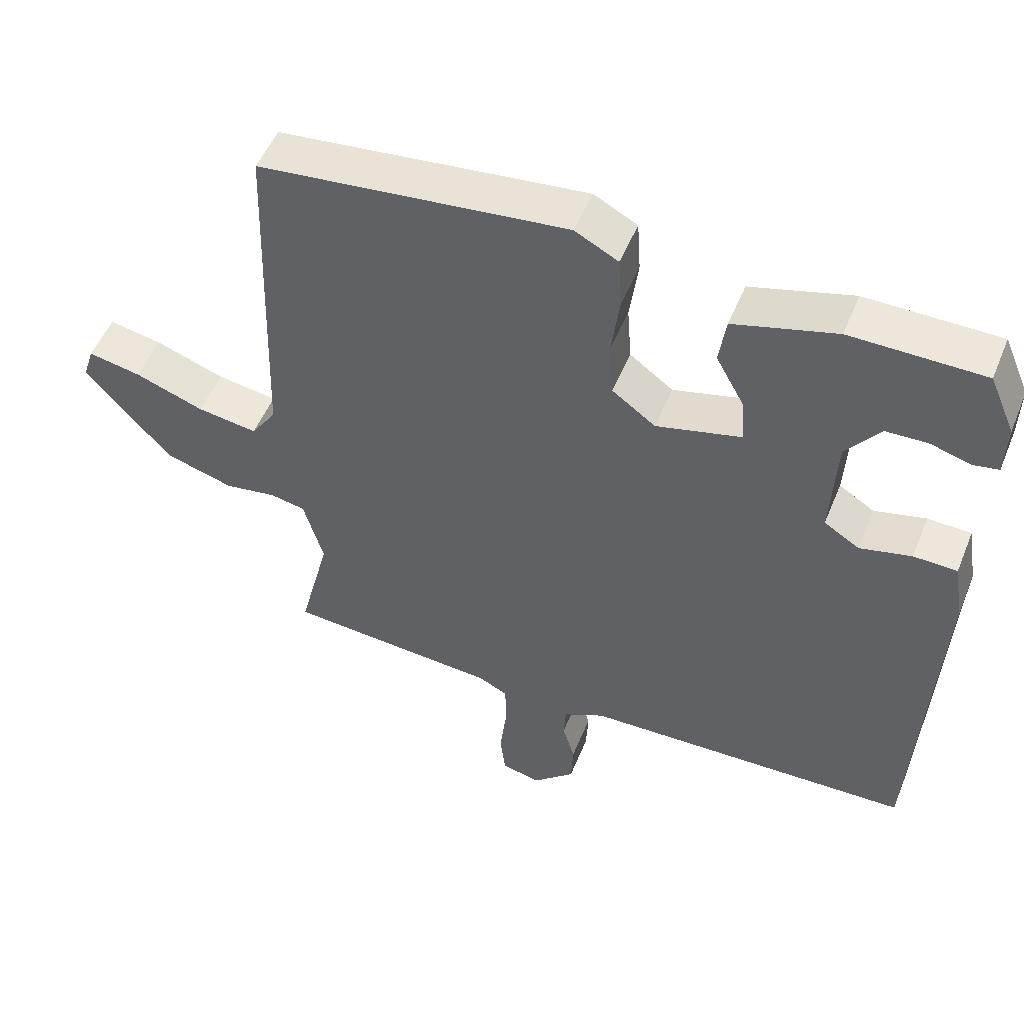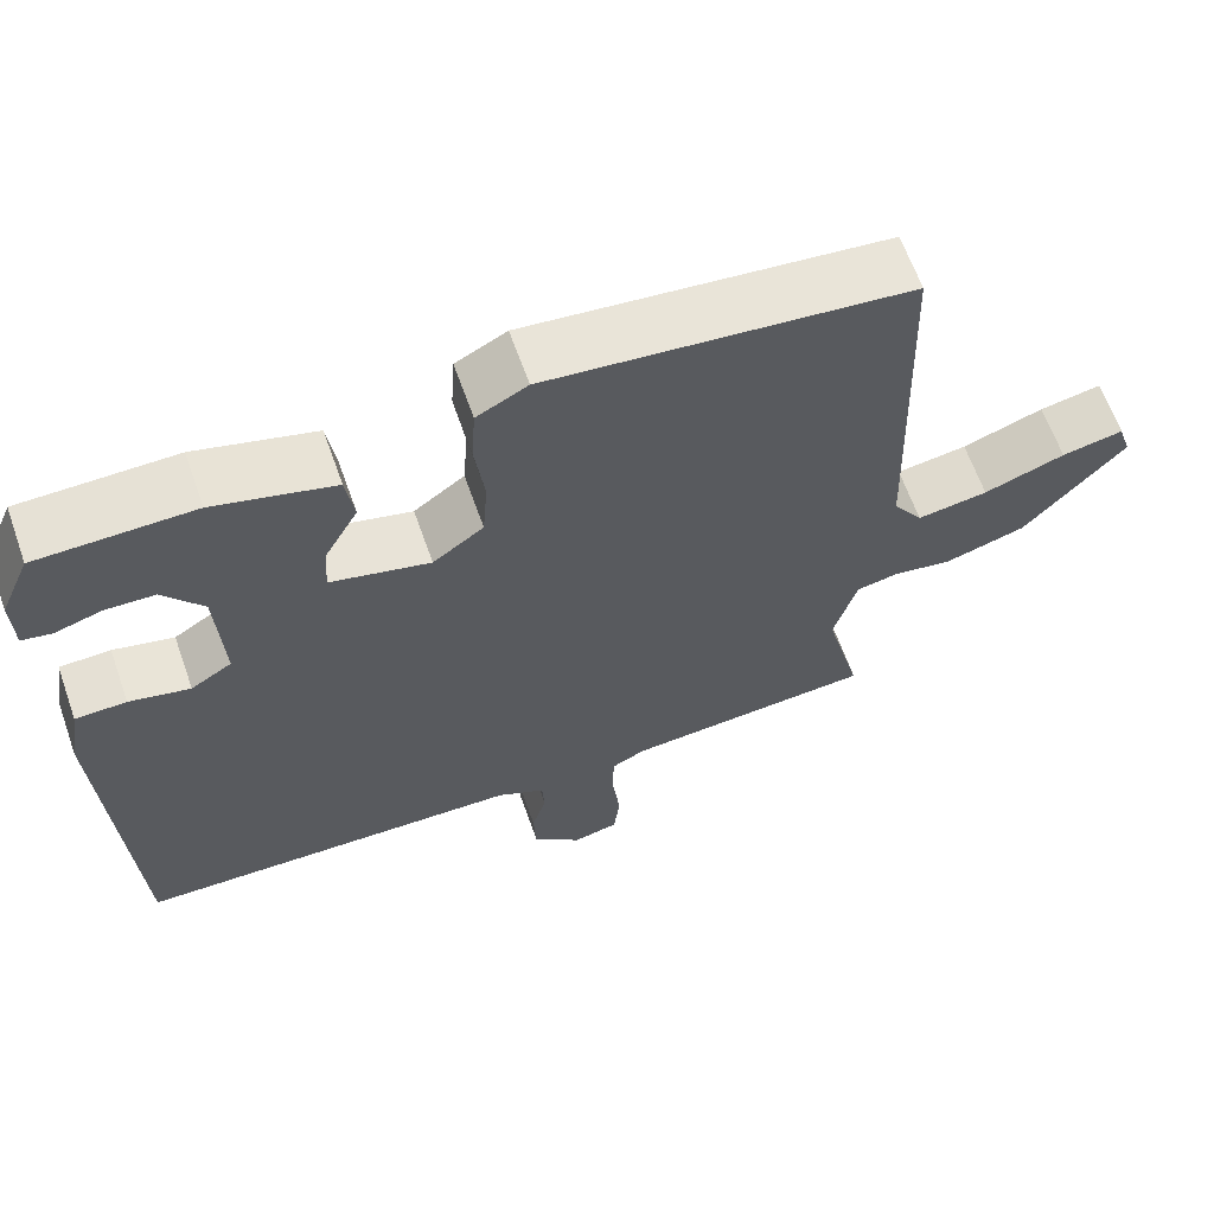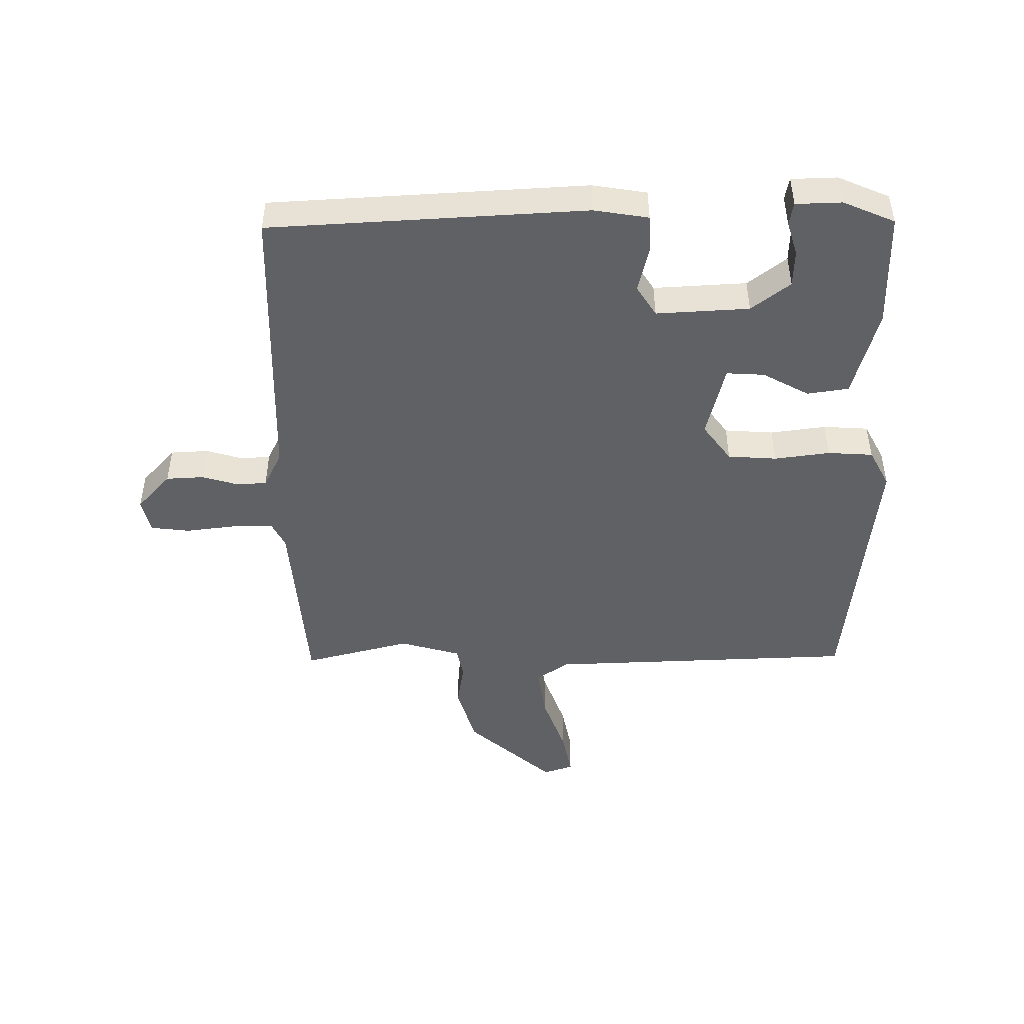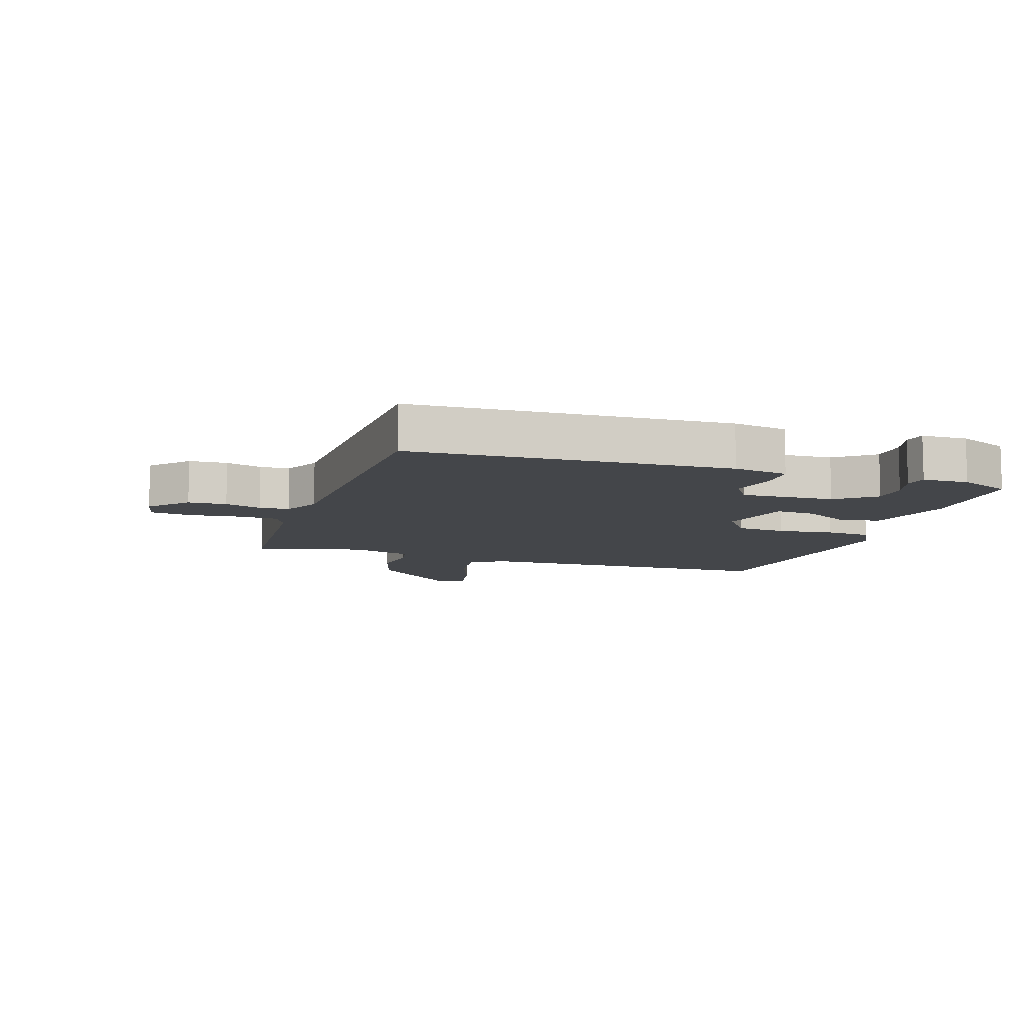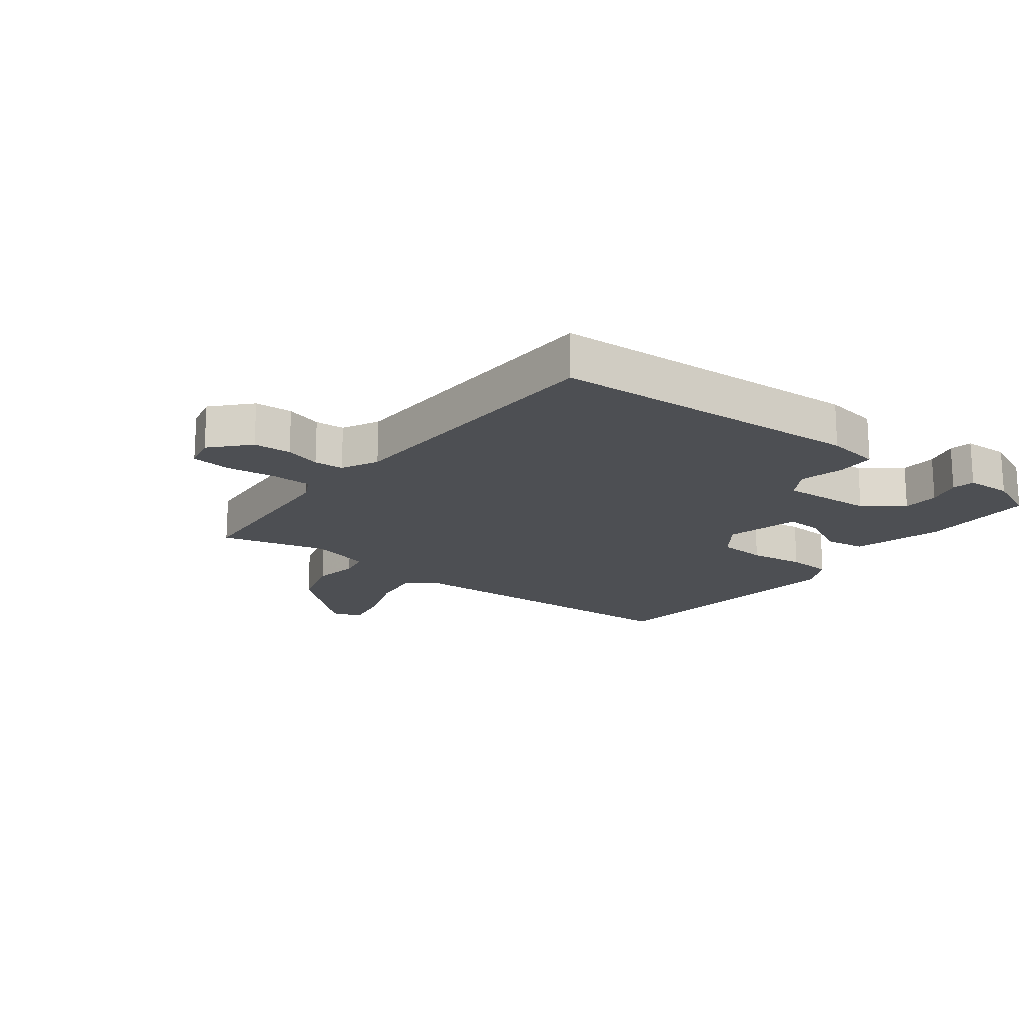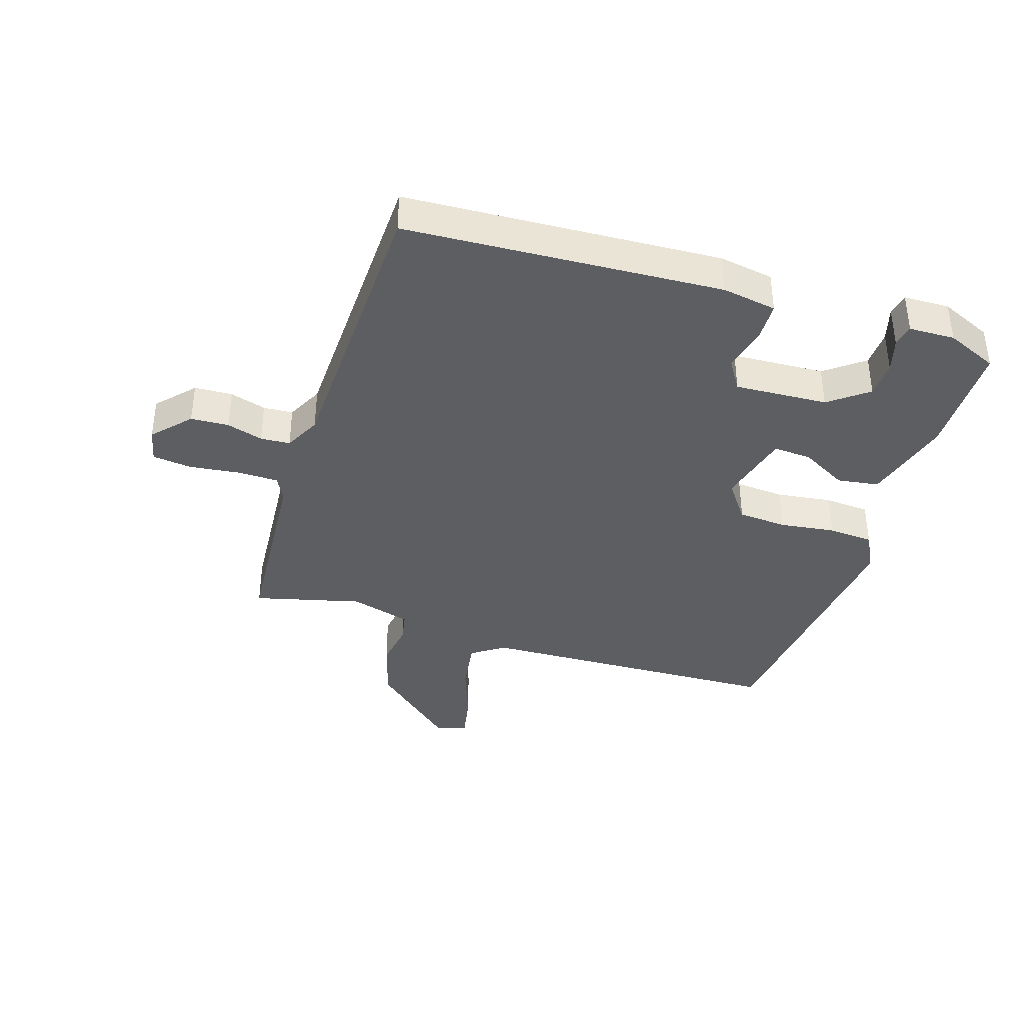
<metadata>
{"format":"obj","ext":"obj","renderer":"f3d","projection":"perspective","resolution":1024,"background":"white","views":[{"elev":51.7,"azim":-158.1,"up":"+Z"},{"elev":63.9,"azim":-19.5,"up":"+Z"},{"elev":-47.2,"azim":-89.3,"up":"+Y"},{"elev":-9.6,"azim":-108.2,"up":"+Y"},{"elev":-17.7,"azim":-127.3,"up":"+Y"},{"elev":-38.4,"azim":-107.6,"up":"+Y"}]}
</metadata>
<code>
v -0.5 0.07 0.5
v -0.308 0.07 0.502
v -0.16 0.07 0.461
v -0.15 0.07 0.392
v -0.192 0.07 0.316
v -0.196 0.07 0.253
v -0.073 0.07 0.222
v -0.01 0.07 0.268
v -0.004 0.07 0.349
v -0.016 0.07 0.441
v -0.011 0.07 0.516
v 0.052 0.07 0.549
v 0.5 0.07 0.5
v 0.517 0.07 -0.012
v 0.554 0.07 -0.066
v 0.642 0.07 -0.053
v 0.743 0.07 -0.017
v 0.82 0.07 -0.002
v 0.836 0.07 -0.052
v 0.711 0.07 -0.193
v 0.611 0.07 -0.223
v 0.535 0.07 -0.211
v 0.484 0.07 -0.221
v 0.455 0.07 -0.322
v 0.5 0.07 -0.5
v 0.189 0.07 -0.523
v 0.147 0.07 -0.544
v 0.146 0.07 -0.612
v 0.156 0.07 -0.695
v 0.148 0.07 -0.76
v 0.091 0.07 -0.773
v 0.03 0.07 -0.717
v 0.027 0.07 -0.654
v 0.045 0.07 -0.594
v 0.042 0.07 -0.545
v -0.018 0.07 -0.515
v -0.5 0.07 -0.5
v -0.527 0.07 0.023
v -0.512 0.07 0.113
v -0.449 0.07 0.115
v -0.374 0.07 0.097
v -0.323 0.07 0.129
v -0.331 0.07 0.283
v -0.38 0.07 0.347
v -0.441 0.07 0.349
v -0.498 0.07 0.332
v -0.535 0.07 0.339
v -0.537 0.07 0.415
v -0.5 0 0.5
v -0.308 0 0.502
v -0.16 0 0.461
v -0.15 0 0.392
v -0.192 0 0.316
v -0.196 0 0.253
v -0.073 0 0.222
v -0.01 0 0.268
v -0.004 0 0.349
v -0.016 0 0.441
v -0.011 0 0.516
v 0.052 0 0.549
v 0.5 0 0.5
v 0.517 0 -0.012
v 0.554 0 -0.066
v 0.642 0 -0.053
v 0.743 0 -0.017
v 0.82 0 -0.002
v 0.836 0 -0.052
v 0.711 0 -0.193
v 0.611 0 -0.223
v 0.535 0 -0.211
v 0.484 0 -0.221
v 0.455 0 -0.322
v 0.5 0 -0.5
v 0.189 0 -0.523
v 0.147 0 -0.544
v 0.146 0 -0.612
v 0.156 0 -0.695
v 0.148 0 -0.76
v 0.091 0 -0.773
v 0.03 0 -0.717
v 0.027 0 -0.654
v 0.045 0 -0.594
v 0.042 0 -0.545
v -0.018 0 -0.515
v -0.5 0 -0.5
v -0.527 0 0.023
v -0.512 0 0.113
v -0.449 0 0.115
v -0.374 0 0.097
v -0.323 0 0.129
v -0.331 0 0.283
v -0.38 0 0.347
v -0.441 0 0.349
v -0.498 0 0.332
v -0.535 0 0.339
v -0.537 0 0.415
f 1 2 3
f 48 1 3
f 47 48 3
f 46 47 3
f 45 46 3
f 44 45 3 4
f 43 44 4 5
f 42 43 5 6
f 39 40 41
f 38 39 41
f 37 38 41
f 36 37 41
f 35 36 41 42
f 32 33 34
f 31 32 34
f 30 31 34
f 29 30 34
f 28 29 34
f 27 28 34 35
f 42 6 7
f 35 42 7
f 27 35 7
f 26 27 7
f 20 21 22
f 19 20 22
f 18 19 22
f 17 18 22
f 16 17 22
f 15 16 22 23
f 14 15 23
f 14 23 24
f 13 14 24
f 12 13 24
f 11 12 24
f 10 11 24
f 9 10 24
f 26 7 8
f 25 26 8
f 24 25 8
f 8 9 24
f 51 50 49
f 51 49 96
f 51 96 95
f 51 95 94
f 51 94 93
f 52 51 93 92
f 53 52 92 91
f 54 53 91 90
f 89 88 87
f 89 87 86
f 89 86 85
f 89 85 84
f 90 89 84 83
f 82 81 80
f 82 80 79
f 82 79 78
f 82 78 77
f 82 77 76
f 83 82 76 75
f 55 54 90
f 55 90 83
f 55 83 75
f 55 75 74
f 70 69 68
f 70 68 67
f 70 67 66
f 70 66 65
f 70 65 64
f 71 70 64 63
f 71 63 62
f 72 71 62
f 72 62 61
f 72 61 60
f 72 60 59
f 72 59 58
f 72 58 57
f 56 55 74
f 56 74 73
f 56 73 72
f 72 57 56
f 1 49 50 2
f 2 50 51 3
f 3 51 52 4
f 4 52 53 5
f 5 53 54 6
f 6 54 55 7
f 7 55 56 8
f 8 56 57 9
f 9 57 58 10
f 10 58 59 11
f 11 59 60 12
f 12 60 61 13
f 13 61 62 14
f 14 62 63 15
f 15 63 64 16
f 16 64 65 17
f 17 65 66 18
f 18 66 67 19
f 19 67 68 20
f 20 68 69 21
f 21 69 70 22
f 22 70 71 23
f 23 71 72 24
f 24 72 73 25
f 25 73 74 26
f 26 74 75 27
f 27 75 76 28
f 28 76 77 29
f 29 77 78 30
f 30 78 79 31
f 31 79 80 32
f 32 80 81 33
f 33 81 82 34
f 34 82 83 35
f 35 83 84 36
f 36 84 85 37
f 37 85 86 38
f 38 86 87 39
f 39 87 88 40
f 40 88 89 41
f 41 89 90 42
f 42 90 91 43
f 43 91 92 44
f 44 92 93 45
f 45 93 94 46
f 46 94 95 47
f 47 95 96 48
f 48 96 49 1

</code>
